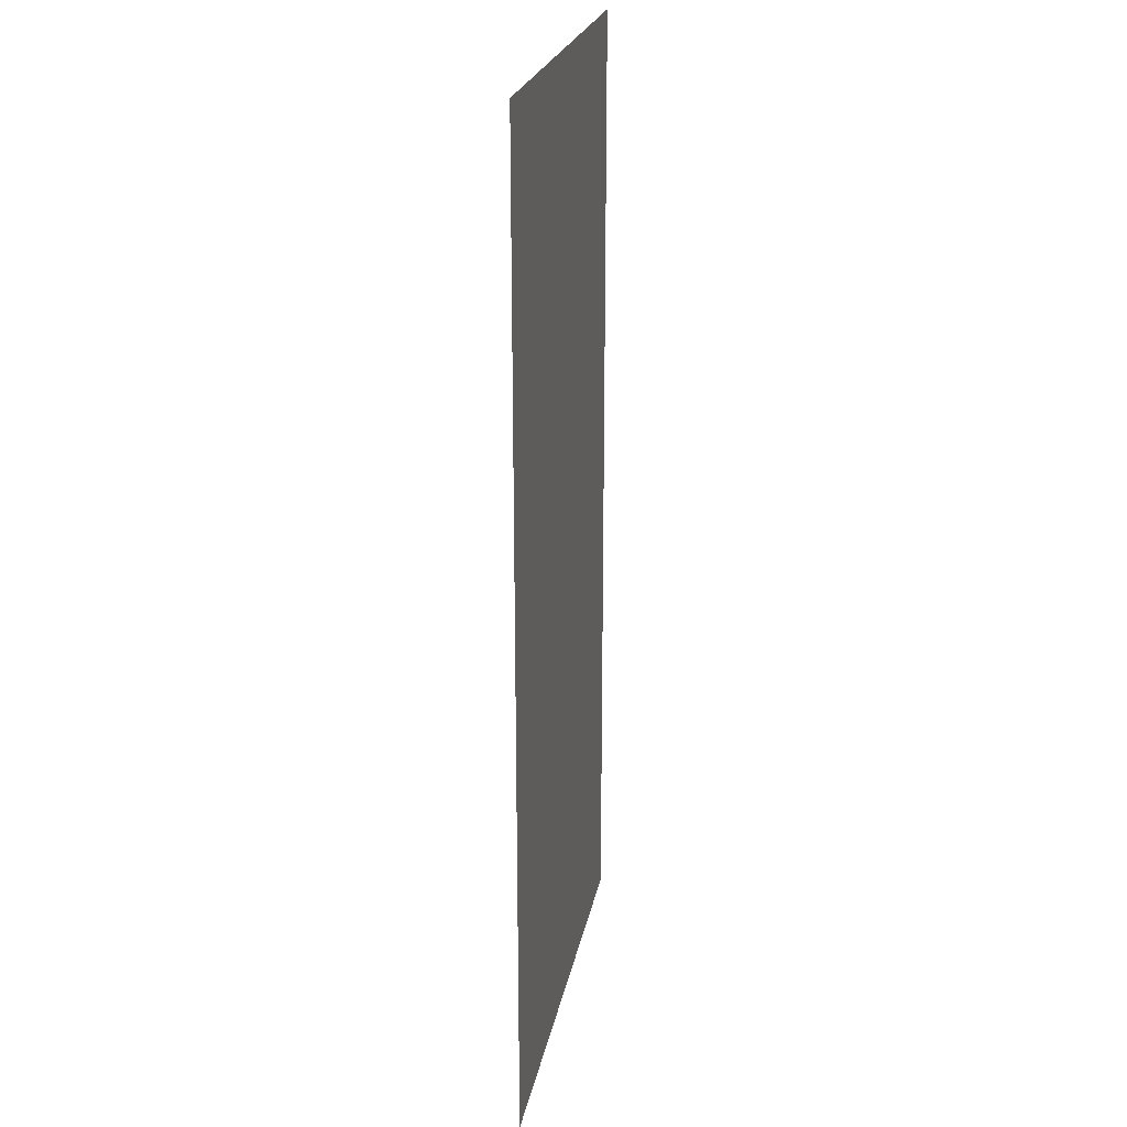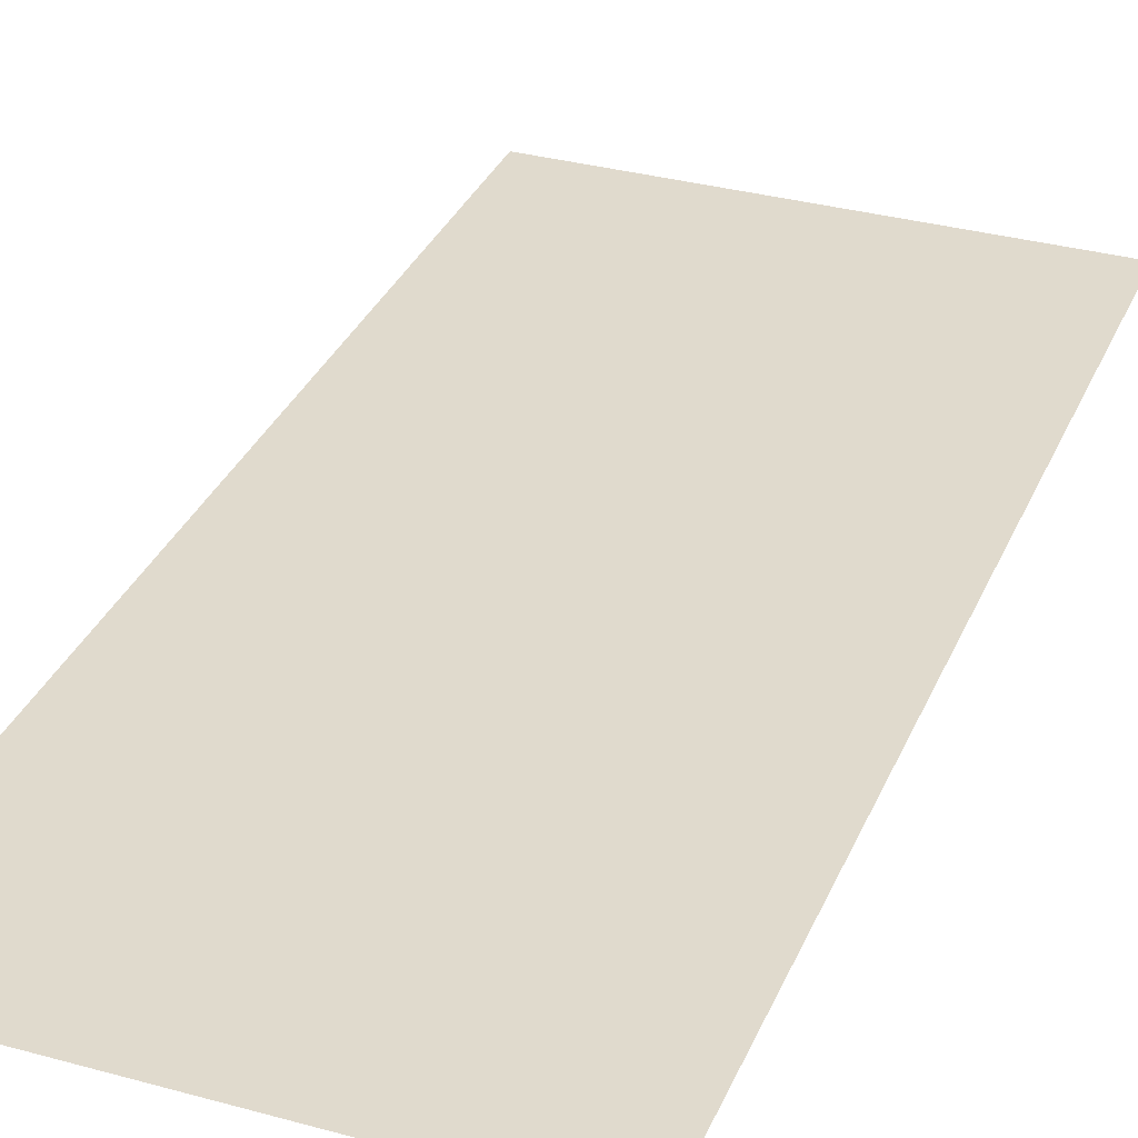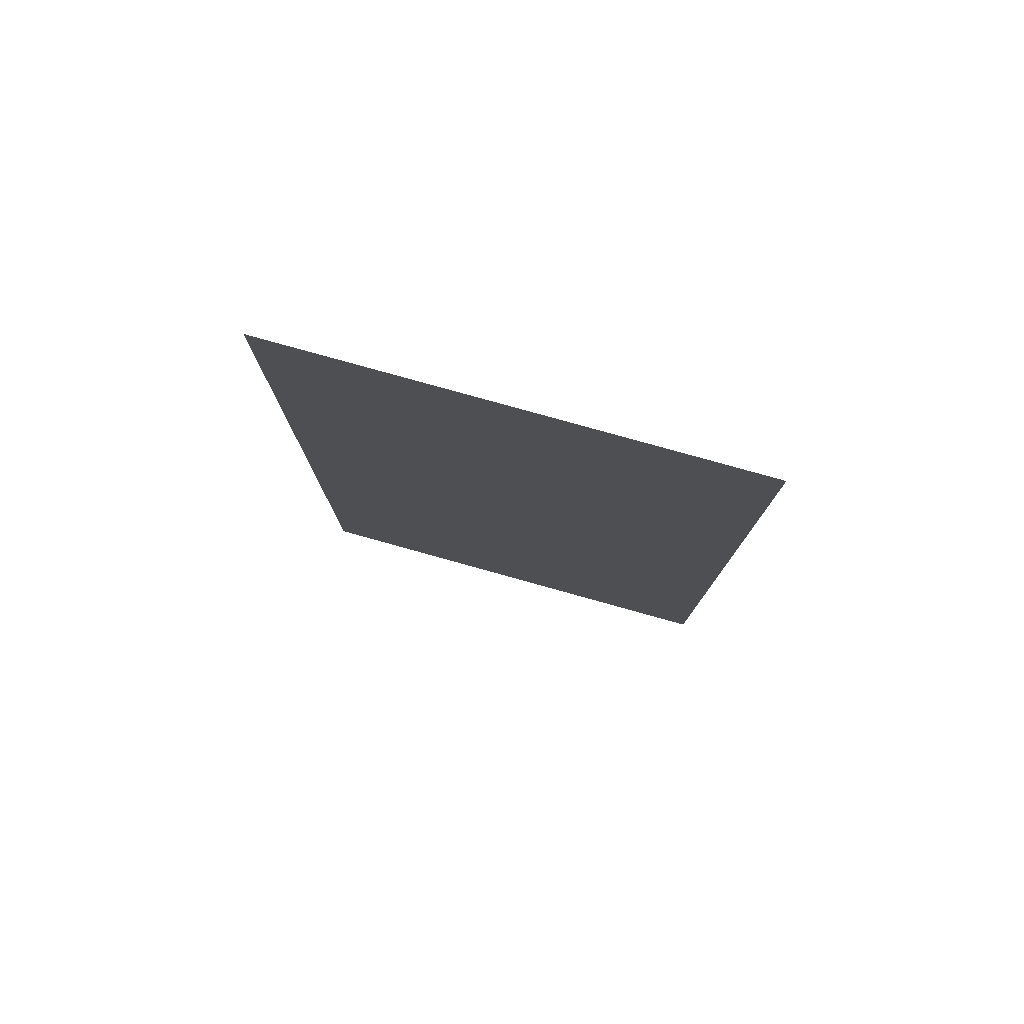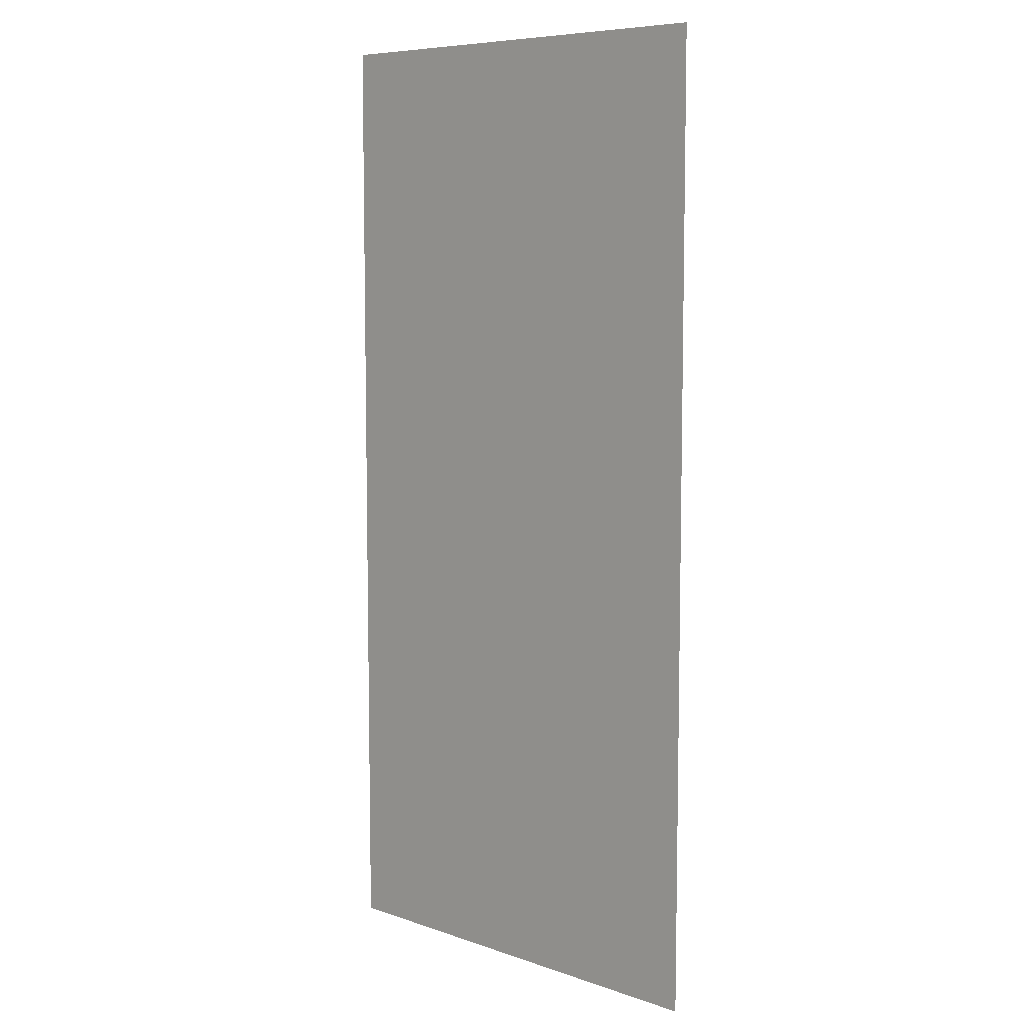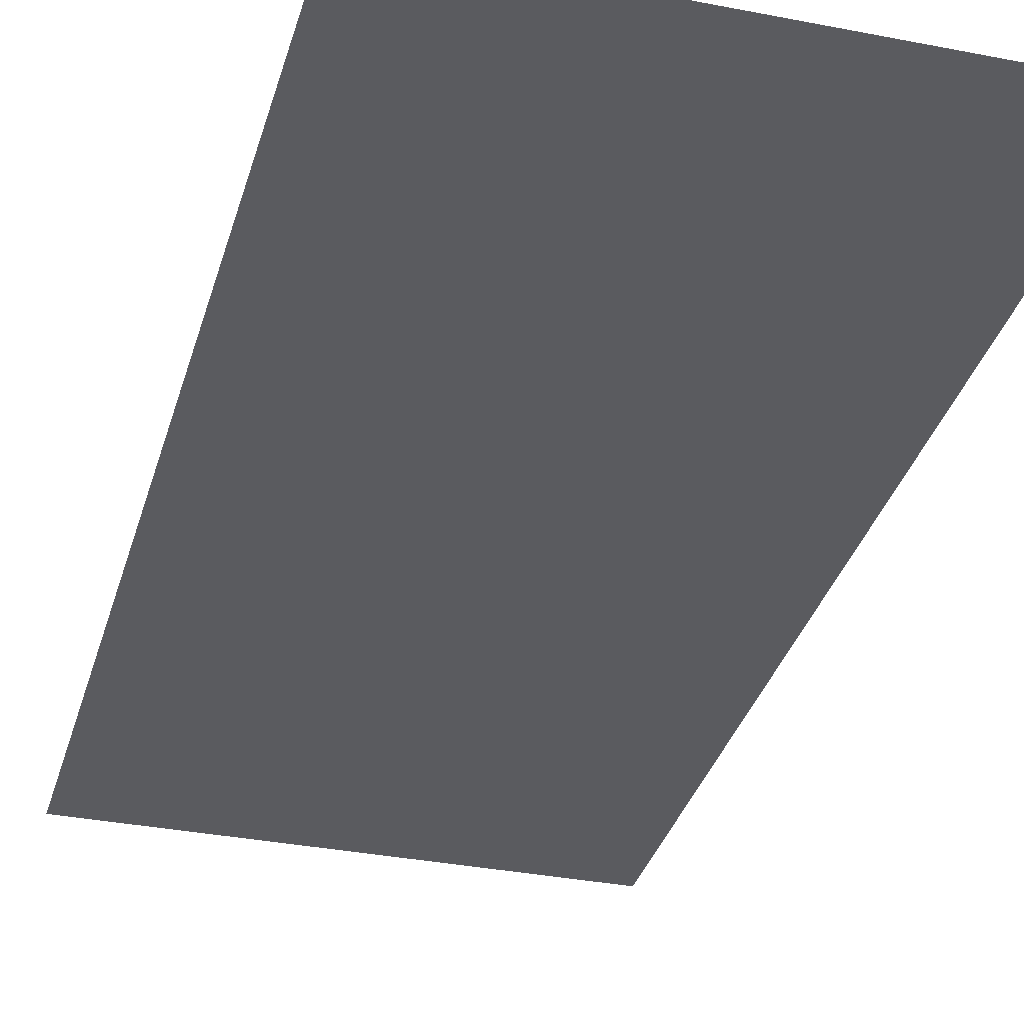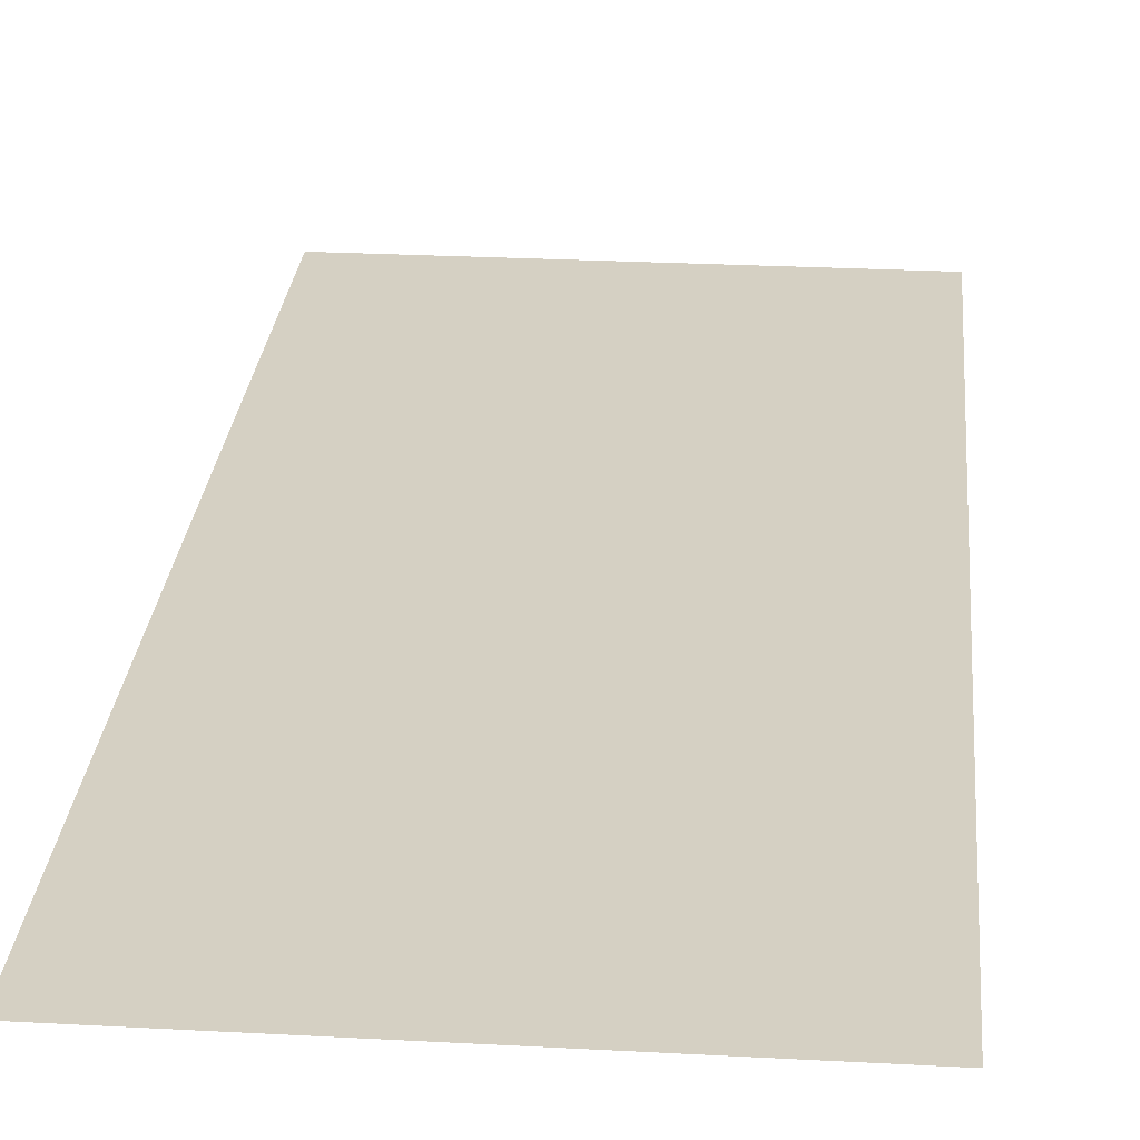
<metadata>
{"format":"obj","ext":"obj","renderer":"f3d","projection":"perspective","resolution":1024,"background":"white","views":[{"elev":22.9,"azim":-79.4,"up":"+Z"},{"elev":33.1,"azim":20.7,"up":"+Y"},{"elev":79.9,"azim":15.6,"up":"+Z"},{"elev":7.6,"azim":-136.3,"up":"+Z"},{"elev":-33.4,"azim":-15.1,"up":"+Y"},{"elev":26.3,"azim":-175.0,"up":"+Y"}]}
</metadata>
<code>
o 453
v 2156 1870 6.999
v 2156 1870 6.85
v 2156 1870 6.85
v 2156 1870 6.85
v 2156 1870 6.999
v 2156 1870 6.999
v 2156 1870 6.999
v 2156 1870 6.85
v 2156 1870 6.85
v 2156 1870 6.85
v 2156 1870 6.999
v 2156 1870 6.999
f 1 2 3
f 4 5 6
f 7 8 9
f 10 11 12

</code>
